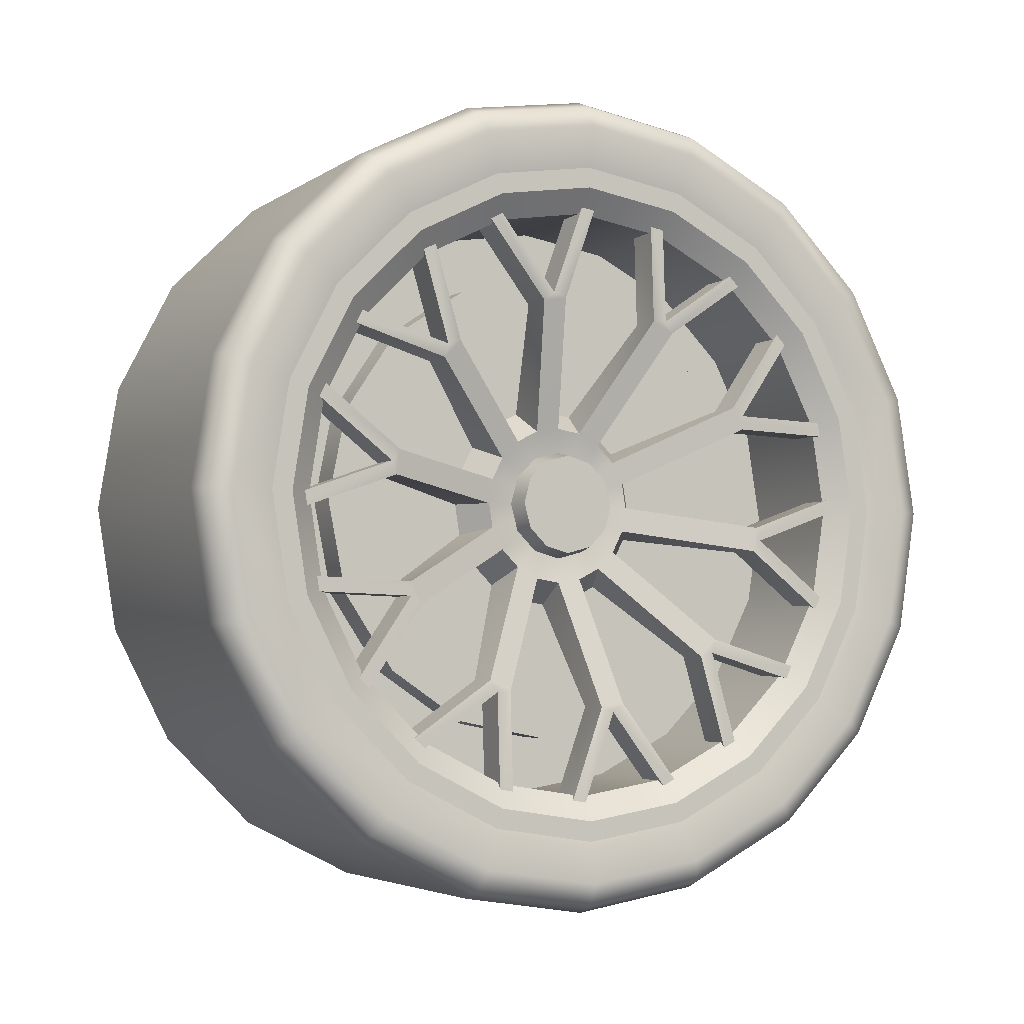
<metadata>
{"format":"obj","ext":"obj","renderer":"f3d","projection":"perspective","resolution":1024,"background":"white","views":[{"elev":-4.0,"azim":63.1,"up":"+Y"}]}
</metadata>
<code>
v  0.4988 3.891 -2.827
v  0.4988 4.574 -1.486
v  0.4988 0 -0
v  0.4988 2.827 -3.891
v  0.4988 1.486 -4.574
v  0.4988 0 -4.809
v  0.4988 -1.486 -4.574
v  0.4988 -2.827 -3.891
v  0.4988 -3.891 -2.827
v  0.4988 -4.574 -1.486
v  0.4988 -4.809 -0
v  0.4988 -4.574 1.486
v  0.4988 -3.891 2.827
v  0.4988 -2.827 3.891
v  0.4988 -1.486 4.574
v  0.4988 0 4.809
v  0.4988 1.486 4.574
v  0.4988 2.827 3.891
v  0.4988 3.891 2.827
v  0.4988 4.574 1.486
v  0.4988 4.809 -0
v  2.833 4.473 -3.25
v  2.833 5.258 -1.708
v  2.833 4.944 -1.606
v  2.833 4.205 -3.055
v  2.833 3.055 -4.205
v  2.833 3.25 -4.473
v  2.833 1.606 -4.944
v  2.833 1.708 -5.258
v  2.833 0 -5.529
v  2.833 0 -5.198
v  2.833 -1.606 -4.944
v  2.833 -1.708 -5.258
v  2.833 -3.055 -4.205
v  2.833 -3.25 -4.473
v  2.833 -4.205 -3.055
v  2.833 -4.473 -3.25
v  2.833 -4.944 -1.606
v  2.833 -5.258 -1.708
v  2.833 -5.198 -0
v  2.833 -5.529 -0
v  2.833 -4.944 1.606
v  2.833 -5.258 1.708
v  2.833 -4.205 3.055
v  2.833 -4.473 3.25
v  2.833 -3.055 4.205
v  2.833 -3.25 4.473
v  2.833 -1.606 4.944
v  2.833 -1.708 5.258
v  2.833 0 5.198
v  2.833 0 5.529
v  2.833 1.708 5.258
v  2.833 1.606 4.944
v  2.833 3.25 4.473
v  2.833 3.055 4.205
v  2.833 4.205 3.055
v  2.833 4.473 3.25
v  2.833 5.258 1.708
v  2.833 4.944 1.606
v  2.833 5.198 -0
v  2.833 5.529 -0
v  2.541 4.574 -1.486
v  2.541 3.891 -2.827
v  2.541 2.827 -3.891
v  2.541 1.486 -4.574
v  2.541 0 -4.809
v  2.541 -1.486 -4.574
v  2.541 -2.827 -3.891
v  2.541 -3.891 -2.827
v  2.541 -4.574 -1.486
v  2.541 -4.809 -0
v  2.541 -4.574 1.486
v  2.541 -3.891 2.827
v  2.541 -2.827 3.891
v  2.541 -1.486 4.574
v  2.541 0 4.809
v  2.541 1.486 4.574
v  2.541 2.827 3.891
v  2.541 3.891 2.827
v  2.541 4.574 1.486
v  2.541 4.809 -0
v  2.81 5.301 -3.851
v  2.454 5.421 -3.939
v  2.454 6.373 -2.071
v  2.81 6.231 -2.025
v  2.957 5.889 -1.913
v  2.957 5.01 -3.64
v  2.81 6.552 -0
v  2.957 6.192 -0
v  2.454 6.701 -0
v  2.454 3.939 -5.421
v  2.81 3.851 -5.301
v  2.957 3.64 -5.01
v  2.81 2.025 -6.231
v  2.454 2.071 -6.373
v  2.957 1.913 -5.889
v  2.81 0 -6.552
v  2.454 0 -6.701
v  2.957 0 -6.192
v  2.81 -2.025 -6.231
v  2.454 -2.071 -6.373
v  2.957 -1.913 -5.889
v  2.81 -3.851 -5.301
v  2.454 -3.939 -5.421
v  2.957 -3.64 -5.01
v  2.81 -5.301 -3.851
v  2.454 -5.421 -3.939
v  2.957 -5.01 -3.64
v  2.81 -6.231 -2.025
v  2.454 -6.373 -2.071
v  2.957 -5.889 -1.913
v  2.81 -6.552 -0
v  2.454 -6.701 -0
v  2.957 -6.192 -0
v  2.81 -6.231 2.025
v  2.454 -6.373 2.071
v  2.957 -5.889 1.913
v  2.81 -5.301 3.851
v  2.454 -5.421 3.939
v  2.957 -5.01 3.64
v  2.81 -3.851 5.301
v  2.454 -3.939 5.421
v  2.957 -3.64 5.01
v  2.81 -2.025 6.231
v  2.454 -2.071 6.373
v  2.957 -1.913 5.889
v  2.81 0 6.552
v  2.454 0 6.701
v  2.957 0 6.192
v  2.81 2.025 6.231
v  2.454 2.071 6.373
v  2.957 1.913 5.889
v  2.81 3.851 5.301
v  2.454 3.939 5.421
v  2.957 3.64 5.01
v  2.81 5.301 3.851
v  2.454 5.421 3.939
v  2.957 5.01 3.64
v  2.81 6.231 2.025
v  2.454 6.373 2.071
v  2.957 5.889 1.913
v  -2.454 6.701 -0
v  -2.454 6.373 -2.071
v  -2.81 6.231 -2.025
v  -2.81 6.552 -0
v  -2.957 6.192 -0
v  -2.957 5.889 -1.913
v  -2.81 5.301 -3.851
v  -2.957 5.01 -3.64
v  -2.454 5.421 -3.939
v  -2.81 3.851 -5.301
v  -2.957 3.64 -5.01
v  -2.454 3.939 -5.421
v  -2.81 2.025 -6.231
v  -2.957 1.913 -5.889
v  -2.454 2.071 -6.373
v  -2.81 0 -6.552
v  -2.957 0 -6.192
v  -2.454 0 -6.701
v  -2.81 -2.025 -6.231
v  -2.957 -1.913 -5.889
v  -2.454 -2.071 -6.373
v  -2.81 -3.851 -5.301
v  -2.957 -3.64 -5.01
v  -2.454 -3.939 -5.421
v  -2.81 -5.301 -3.851
v  -2.957 -5.01 -3.64
v  -2.454 -5.421 -3.939
v  -2.81 -6.231 -2.025
v  -2.957 -5.889 -1.913
v  -2.454 -6.373 -2.071
v  -2.81 -6.552 -0
v  -2.957 -6.192 -0
v  -2.454 -6.701 -0
v  -2.957 -5.889 1.913
v  -2.81 -6.231 2.025
v  -2.454 -6.373 2.071
v  -2.81 -5.301 3.851
v  -2.957 -5.01 3.64
v  -2.454 -5.421 3.939
v  -2.81 -3.851 5.301
v  -2.957 -3.64 5.01
v  -2.454 -3.939 5.421
v  -2.957 -1.913 5.889
v  -2.81 -2.025 6.231
v  -2.454 -2.071 6.373
v  -2.81 0 6.552
v  -2.957 0 6.192
v  -2.454 0 6.701
v  -2.81 2.025 6.231
v  -2.957 1.913 5.889
v  -2.454 2.071 6.373
v  -2.81 3.851 5.301
v  -2.957 3.64 5.01
v  -2.454 3.939 5.421
v  -2.81 5.301 3.851
v  -2.957 5.01 3.64
v  -2.454 5.421 3.939
v  -2.81 6.231 2.025
v  -2.957 5.889 1.913
v  -2.454 6.373 2.071
v  -2.957 0 -0
v  2.062 0.7043 -0.4066
v  2.062 0.4066 -0.7043
v  1.662 0.4511 -0.7813
v  1.662 0.7813 -0.4511
v  1.662 0 -0.9021
v  2.062 0 -0.8132
v  1.662 -0.4511 -0.7813
v  2.062 -0.4066 -0.7043
v  2.062 -0.7043 -0.4066
v  1.662 -0.7813 -0.4511
v  2.062 -0.8132 -0
v  1.662 -0.9021 -0
v  2.062 -0.7043 0.4066
v  1.662 -0.7813 0.4511
v  2.062 -0.4066 0.7043
v  1.662 -0.4511 0.7813
v  2.062 0 0.8132
v  1.662 0 0.9021
v  1.662 0.4511 0.7813
v  2.062 0.4066 0.7043
v  2.062 0.7043 0.4066
v  1.662 0.7813 0.4511
v  2.062 0.8132 -0
v  1.662 0.9021 -0
v  2.062 0 -0
v  1.72 1.049 -0.762
v  1.72 1.233 -0.4006
v  1.72 0 -0
v  1.72 0.762 -1.049
v  1.72 0.4006 -1.233
v  1.72 0 -1.296
v  1.72 -0.4006 -1.233
v  1.72 -0.762 -1.049
v  1.72 -1.049 -0.762
v  1.72 -1.233 -0.4006
v  1.72 -1.296 -0
v  1.72 -1.233 0.4006
v  1.72 -1.049 0.762
v  1.72 -0.762 1.049
v  1.72 -0.4006 1.233
v  1.72 0 1.296
v  1.72 0.4006 1.233
v  1.72 0.762 1.049
v  1.72 1.049 0.762
v  1.72 1.233 0.4006
v  1.72 1.296 -0
v  2.611 3.107 -1.583
v  2.611 3.1 -1.352
v  2.611 2.916 -1.713
v  2.611 1.583 -3.107
v  2.611 1.713 -2.916
v  2.611 1.352 -3.1
v  2.611 -0.5454 -3.444
v  2.611 -0.3278 -3.366
v  2.611 -0.7284 -3.302
v  2.611 -2.53 -2.244
v  2.611 -2.244 -2.53
v  2.611 -3.366 -0.3278
v  2.611 -3.302 -0.7284
v  2.611 -2.916 1.713
v  2.611 -3.1 1.352
v  2.611 -1.352 3.1
v  2.611 -1.713 2.916
v  2.611 0.7284 3.302
v  2.611 0.3278 3.366
v  2.611 2.466 2.466
v  2.611 2.244 2.53
v  2.611 2.53 2.244
v  2.611 3.444 0.5454
v  2.611 3.302 0.7284
v  2.611 3.366 0.3278
v  2.611 5.219 -1.52
v  2.611 5.212 -1.289
v  2.611 3.329 -4.297
v  2.611 3.459 -4.106
v  2.611 0.1673 -5.433
v  2.611 0.385 -5.355
v  2.611 -2.466 -2.466
v  2.611 -3.058 -4.494
v  2.611 -2.836 -4.559
v  2.611 -3.444 -0.5455
v  2.611 -5.116 -1.838
v  2.611 -4.974 -2.021
v  2.611 -3.107 1.583
v  2.611 -5.219 1.52
v  2.611 -5.212 1.289
v  2.611 -1.583 3.107
v  2.611 -3.329 4.297
v  2.611 -3.459 4.106
v  2.611 0.5455 3.444
v  2.611 -0.1673 5.433
v  2.611 -0.385 5.355
v  2.611 3.058 4.494
v  2.611 2.836 4.559
v  2.611 5.116 1.838
v  2.611 4.974 2.021
v  2.611 5.355 -0.385
v  2.611 5.433 -0.1673
v  2.611 4.106 -3.459
v  2.611 4.297 -3.329
v  2.611 1.289 -5.212
v  2.611 1.52 -5.219
v  2.61 -2.021 -4.974
v  2.61 -1.838 -5.116
v  2.611 -4.559 -2.836
v  2.611 -4.494 -3.058
v  2.611 -5.355 0.385
v  2.611 -5.433 0.1673
v  2.611 -4.106 3.459
v  2.611 -4.297 3.329
v  2.611 -1.289 5.212
v  2.611 -1.52 5.219
v  2.61 1.838 5.116
v  2.61 2.021 4.974
v  2.611 4.559 2.836
v  2.611 4.494 3.058
v  1.152 0.9698 -1.335
v  1.152 1.335 -0.9698
v  1.152 0 -1.65
v  1.152 0.5099 -1.569
v  1.152 -0.9698 -1.335
v  1.152 -0.5099 -1.569
v  1.152 -1.569 -0.5099
v  1.152 -1.335 -0.9698
v  1.152 -1.569 0.5098
v  1.152 -1.65 -0
v  1.152 -0.9698 1.335
v  1.152 -1.335 0.9698
v  1.152 0 1.65
v  1.152 -0.5099 1.569
v  1.152 0.9698 1.335
v  1.152 0.5099 1.569
v  1.152 1.569 0.5098
v  1.152 1.335 0.9698
v  1.152 1.65 -0
v  1.152 1.569 -0.5099
v  2.043 3.1 -1.352
v  2.043 2.916 -1.713
v  2.043 1.713 -2.916
v  2.043 1.352 -3.1
v  2.043 -0.3278 -3.366
v  2.043 -0.7284 -3.302
v  2.043 -2.244 -2.53
v  2.043 -2.53 -2.244
v  2.043 -3.302 -0.7284
v  2.043 -3.366 -0.3278
v  2.043 -3.1 1.352
v  2.043 -2.916 1.713
v  2.043 -1.713 2.916
v  2.043 -1.352 3.1
v  2.043 0.3278 3.366
v  2.043 0.7284 3.302
v  2.043 2.244 2.53
v  2.043 2.53 2.244
v  2.043 3.302 0.7284
v  2.043 3.366 0.3278
v  2.043 5.212 -1.289
v  2.043 3.107 -1.583
v  2.043 5.219 -1.52
v  2.043 3.459 -4.106
v  2.043 1.583 -3.107
v  2.043 3.329 -4.297
v  2.043 0.385 -5.355
v  2.043 -0.5454 -3.444
v  2.043 0.1673 -5.433
v  2.043 -2.836 -4.559
v  2.043 -2.466 -2.466
v  2.043 -3.058 -4.494
v  2.043 -4.974 -2.021
v  2.043 -3.444 -0.5455
v  2.043 -5.116 -1.838
v  2.043 -5.212 1.289
v  2.043 -3.107 1.583
v  2.043 -5.219 1.52
v  2.043 -3.459 4.106
v  2.043 -3.329 4.297
v  2.043 -1.583 3.107
v  2.043 -0.385 5.355
v  2.043 0.5455 3.444
v  2.043 -0.1673 5.433
v  2.043 2.836 4.559
v  2.043 2.466 2.466
v  2.043 3.058 4.494
v  2.043 4.974 2.021
v  2.043 5.116 1.838
v  2.043 3.444 0.5454
v  2.043 5.433 -0.1673
v  2.043 5.355 -0.385
v  2.043 4.297 -3.329
v  2.043 4.106 -3.459
v  2.043 1.52 -5.219
v  2.043 1.289 -5.212
v  2.043 -1.838 -5.116
v  2.043 -2.021 -4.974
v  2.043 -4.494 -3.058
v  2.043 -4.559 -2.836
v  2.043 -5.433 0.1673
v  2.043 -5.355 0.385
v  2.043 -4.297 3.329
v  2.043 -4.106 3.459
v  2.043 -1.52 5.219
v  2.043 -1.289 5.212
v  2.043 1.838 5.116
v  2.043 2.021 4.974
v  2.043 4.494 3.058
v  2.043 4.559 2.836
v  1.114 2.763 -2.763
v  0.1611 2.763 -2.763
v  0.1611 3.61 -1.495
v  1.114 3.61 -1.495
v  1.114 1.495 -3.61
v  0.1611 1.495 -3.61
v  1.114 0 -3.908
v  0.1611 0 -3.908
v  1.114 -1.495 -3.61
v  0.1611 -1.495 -3.61
v  0.1611 -2.763 -2.763
v  1.114 -2.763 -2.763
v  1.114 -3.61 -1.495
v  0.1611 -3.61 -1.495
v  1.114 -3.908 -0
v  0.1611 -3.908 -0
v  1.114 -3.61 1.495
v  0.1611 -3.61 1.495
v  1.114 -2.763 2.763
v  0.1611 -2.763 2.763
v  1.114 -1.495 3.61
v  0.1611 -1.495 3.61
v  0.1611 0 3.908
v  1.114 0 3.908
v  0.1611 1.495 3.61
v  1.114 1.495 3.61
v  1.114 2.763 2.763
v  0.1611 2.763 2.763
v  0.1611 3.61 1.495
v  1.114 3.61 1.495
v  1.114 3.908 -0
v  0.1611 3.908 -0
v  1.114 0 -0
o Lamborghini_Aventador_Wheel_RL
g Lamborghini_Aventador_Wheel_RL
f 1 2 3
f 4 1 3
f 5 4 3
f 6 5 3
f 7 6 3
f 8 7 3
f 9 8 3
f 10 9 3
f 11 10 3
f 12 11 3
f 13 12 3
f 14 13 3
f 15 14 3
f 16 15 3
f 17 16 3
f 18 17 3
f 19 18 3
f 20 19 3
f 21 20 3
f 2 21 3
f 22 23 24
f 24 25 22
f 26 27 22
f 22 25 26
f 26 28 29
f 29 27 26
f 30 29 28
f 28 31 30
f 32 33 30
f 30 31 32
f 34 35 33
f 33 32 34
f 35 34 36
f 36 37 35
f 37 36 38
f 38 39 37
f 38 40 41
f 41 39 38
f 42 43 41
f 41 40 42
f 44 45 43
f 43 42 44
f 45 44 46
f 46 47 45
f 46 48 49
f 49 47 46
f 49 48 50
f 50 51 49
f 52 51 50
f 50 53 52
f 54 52 53
f 53 55 54
f 54 55 56
f 56 57 54
f 58 57 56
f 56 59 58
f 59 60 61
f 61 58 59
f 24 23 61
f 61 60 24
f 25 24 62
f 62 63 25
f 26 25 63
f 63 64 26
f 26 64 65
f 65 28 26
f 65 66 31
f 31 28 65
f 31 66 67
f 67 32 31
f 34 32 67
f 67 68 34
f 36 34 68
f 68 69 36
f 69 70 38
f 38 36 69
f 40 38 70
f 70 71 40
f 71 72 42
f 42 40 71
f 72 73 44
f 44 42 72
f 46 44 73
f 73 74 46
f 48 46 74
f 74 75 48
f 50 48 75
f 75 76 50
f 53 50 76
f 76 77 53
f 55 53 77
f 77 78 55
f 55 78 79
f 79 56 55
f 80 59 56
f 56 79 80
f 81 60 59
f 59 80 81
f 81 62 24
f 24 60 81
f 63 62 2
f 2 1 63
f 63 1 4
f 4 64 63
f 64 4 5
f 5 65 64
f 5 6 66
f 66 65 5
f 7 67 66
f 66 6 7
f 8 68 67
f 67 7 8
f 69 68 8
f 8 9 69
f 10 70 69
f 69 9 10
f 10 11 71
f 71 70 10
f 11 12 72
f 72 71 11
f 12 13 73
f 73 72 12
f 14 74 73
f 73 13 14
f 14 15 75
f 75 74 14
f 75 15 16
f 16 76 75
f 76 16 17
f 17 77 76
f 77 17 18
f 18 78 77
f 79 78 18
f 18 19 79
f 79 19 20
f 20 80 79
f 81 80 20
f 20 21 81
f 81 21 2
f 2 62 81
f 82 83 84
f 84 85 82
f 86 87 82
f 82 85 86
f 85 88 89
f 89 86 85
f 85 84 90
f 90 88 85
f 91 83 82
f 82 92 91
f 93 92 82
f 82 87 93
f 92 94 95
f 95 91 92
f 93 96 94
f 94 92 93
f 95 94 97
f 97 98 95
f 96 99 97
f 97 94 96
f 98 97 100
f 100 101 98
f 97 99 102
f 102 100 97
f 101 100 103
f 103 104 101
f 102 105 103
f 103 100 102
f 104 103 106
f 106 107 104
f 103 105 108
f 108 106 103
f 109 110 107
f 107 106 109
f 108 111 109
f 109 106 108
f 110 109 112
f 112 113 110
f 111 114 112
f 112 109 111
f 112 115 116
f 116 113 112
f 112 114 117
f 117 115 112
f 116 115 118
f 118 119 116
f 117 120 118
f 118 115 117
f 121 122 119
f 119 118 121
f 120 123 121
f 121 118 120
f 121 124 125
f 125 122 121
f 123 126 124
f 124 121 123
f 127 128 125
f 125 124 127
f 124 126 129
f 129 127 124
f 127 130 131
f 131 128 127
f 129 132 130
f 130 127 129
f 130 133 134
f 134 131 130
f 132 135 133
f 133 130 132
f 133 136 137
f 137 134 133
f 133 135 138
f 138 136 133
f 136 139 140
f 140 137 136
f 139 136 138
f 138 141 139
f 139 88 90
f 90 140 139
f 141 89 88
f 88 139 141
f 142 143 144
f 144 145 142
f 146 145 144
f 144 147 146
f 147 144 148
f 148 149 147
f 144 143 150
f 150 148 144
f 149 148 151
f 151 152 149
f 150 153 151
f 151 148 150
f 151 154 155
f 155 152 151
f 151 153 156
f 156 154 151
f 155 154 157
f 157 158 155
f 154 156 159
f 159 157 154
f 157 160 161
f 161 158 157
f 159 162 160
f 160 157 159
f 163 164 161
f 161 160 163
f 160 162 165
f 165 163 160
f 166 167 164
f 164 163 166
f 165 168 166
f 166 163 165
f 166 169 170
f 170 167 166
f 168 171 169
f 169 166 168
f 169 172 173
f 173 170 169
f 169 171 174
f 174 172 169
f 175 173 172
f 172 176 175
f 177 176 172
f 172 174 177
f 176 178 179
f 179 175 176
f 178 176 177
f 177 180 178
f 179 178 181
f 181 182 179
f 181 178 180
f 180 183 181
f 184 182 181
f 181 185 184
f 183 186 185
f 185 181 183
f 187 188 184
f 184 185 187
f 186 189 187
f 187 185 186
f 187 190 191
f 191 188 187
f 190 187 189
f 189 192 190
f 191 190 193
f 193 194 191
f 190 192 195
f 195 193 190
f 196 197 194
f 194 193 196
f 196 193 195
f 195 198 196
f 197 196 199
f 199 200 197
f 198 201 199
f 199 196 198
f 145 146 200
f 200 199 145
f 201 142 145
f 145 199 201
f 150 143 84
f 84 83 150
f 91 153 150
f 150 83 91
f 95 156 153
f 153 91 95
f 159 156 95
f 95 98 159
f 101 162 159
f 159 98 101
f 104 165 162
f 162 101 104
f 107 168 165
f 165 104 107
f 110 171 168
f 168 107 110
f 113 174 171
f 171 110 113
f 174 113 116
f 116 177 174
f 119 180 177
f 177 116 119
f 183 180 119
f 119 122 183
f 186 183 122
f 122 125 186
f 128 189 186
f 186 125 128
f 128 131 192
f 192 189 128
f 134 195 192
f 192 131 134
f 198 195 134
f 134 137 198
f 201 198 137
f 137 140 201
f 201 140 90
f 90 142 201
f 143 142 90
f 90 84 143
f 147 149 202
f 149 152 202
f 152 155 202
f 155 158 202
f 158 161 202
f 161 164 202
f 164 167 202
f 167 170 202
f 170 173 202
f 173 175 202
f 175 179 202
f 179 182 202
f 182 184 202
f 184 188 202
f 188 191 202
f 191 194 202
f 194 197 202
f 197 200 202
f 200 146 202
f 146 147 202
f 86 23 22
f 22 87 86
f 27 93 87
f 87 22 27
f 27 29 96
f 96 93 27
f 96 29 30
f 30 99 96
f 30 33 102
f 102 99 30
f 105 102 33
f 33 35 105
f 37 108 105
f 105 35 37
f 37 39 111
f 111 108 37
f 41 114 111
f 111 39 41
f 114 41 43
f 43 117 114
f 120 117 43
f 43 45 120
f 123 120 45
f 45 47 123
f 123 47 49
f 49 126 123
f 129 126 49
f 49 51 129
f 129 51 52
f 52 132 129
f 135 132 52
f 52 54 135
f 54 57 138
f 138 135 54
f 141 138 57
f 57 58 141
f 141 58 61
f 61 89 141
f 86 89 61
f 61 23 86
f 203 204 205
f 205 206 203
f 207 205 204
f 204 208 207
f 209 207 208
f 208 210 209
f 210 211 212
f 212 209 210
f 213 214 212
f 212 211 213
f 214 213 215
f 215 216 214
f 215 217 218
f 218 216 215
f 218 217 219
f 219 220 218
f 221 220 219
f 219 222 221
f 221 222 223
f 223 224 221
f 225 226 224
f 224 223 225
f 225 203 206
f 206 226 225
f 204 203 227
f 208 204 227
f 210 208 227
f 211 210 227
f 213 211 227
f 215 213 227
f 217 215 227
f 219 217 227
f 222 219 227
f 223 222 227
f 225 223 227
f 203 225 227
f 228 229 230
f 231 228 230
f 232 231 230
f 233 232 230
f 234 233 230
f 235 234 230
f 236 235 230
f 237 236 230
f 238 237 230
f 239 238 230
f 240 239 230
f 241 240 230
f 242 241 230
f 243 242 230
f 244 243 230
f 245 244 230
f 246 245 230
f 247 246 230
f 248 247 230
f 229 248 230
f 249 250 251
f 252 253 254
f 255 256 257
f 236 258 259
f 259 235 236
f 238 260 261
f 261 237 238
f 240 262 263
f 263 239 240
f 241 242 264
f 264 265 241
f 244 266 267
f 267 243 244
f 268 269 270
f 271 272 273
f 249 274 275
f 275 250 249
f 252 276 277
f 277 253 252
f 255 278 279
f 279 256 255
f 280 281 282
f 282 259 280
f 283 284 285
f 285 261 283
f 263 286 287
f 287 288 263
f 265 289 290
f 290 291 265
f 292 293 294
f 294 267 292
f 268 295 296
f 296 269 268
f 272 271 297
f 297 298 272
f 299 300 271
f 271 273 299
f 251 301 302
f 302 249 251
f 254 303 304
f 304 252 254
f 305 306 255
f 255 257 305
f 307 308 280
f 280 258 307
f 260 309 310
f 310 283 260
f 286 262 311
f 311 312 286
f 264 313 314
f 314 289 264
f 315 292 266
f 266 316 315
f 268 270 317
f 317 318 268
f 248 273 272
f 272 247 248
f 250 229 228
f 228 251 250
f 232 254 253
f 253 231 232
f 257 256 233
f 233 234 257
f 280 259 258
f 283 261 260
f 286 263 262
f 289 265 264
f 292 267 266
f 270 269 245
f 245 246 270
f 231 319 320
f 320 228 231
f 232 233 321
f 321 322 232
f 235 323 324
f 324 234 235
f 325 326 236
f 236 237 325
f 238 239 327
f 327 328 238
f 241 329 330
f 330 240 241
f 331 332 242
f 242 243 331
f 245 333 334
f 334 244 245
f 335 336 246
f 246 247 335
f 337 248 229
f 229 338 337
f 339 338 229
f 229 250 339
f 228 320 340
f 340 251 228
f 319 231 253
f 253 341 319
f 322 342 254
f 254 232 322
f 256 343 321
f 321 233 256
f 324 344 257
f 257 234 324
f 259 345 323
f 323 235 259
f 236 326 346
f 346 258 236
f 261 347 325
f 325 237 261
f 260 238 328
f 328 348 260
f 349 327 239
f 239 263 349
f 262 240 330
f 330 350 262
f 351 329 241
f 241 265 351
f 264 242 332
f 332 352 264
f 243 267 353
f 353 331 243
f 266 244 334
f 334 354 266
f 269 355 333
f 333 245 269
f 270 246 336
f 336 356 270
f 247 272 357
f 357 335 247
f 273 248 337
f 337 358 273
f 339 250 275
f 275 359 339
f 360 361 274
f 274 249 360
f 277 362 341
f 341 253 277
f 276 252 363
f 363 364 276
f 279 365 343
f 343 256 279
f 278 255 366
f 366 367 278
f 345 259 282
f 282 368 345
f 280 369 370
f 370 281 280
f 261 285 371
f 371 347 261
f 283 372 373
f 373 284 283
f 288 374 349
f 349 263 288
f 375 376 287
f 287 286 375
f 265 291 377
f 377 351 265
f 378 290 289
f 289 379 378
f 267 294 380
f 380 353 267
f 292 381 382
f 382 293 292
f 383 355 269
f 269 296 383
f 295 268 384
f 384 385 295
f 386 357 272
f 272 298 386
f 387 297 271
f 271 388 387
f 389 388 271
f 271 300 389
f 299 273 358
f 358 390 299
f 302 391 360
f 360 249 302
f 340 392 301
f 301 251 340
f 304 393 363
f 363 252 304
f 342 394 303
f 303 254 342
f 255 306 395
f 395 366 255
f 257 344 396
f 396 305 257
f 308 397 369
f 369 280 308
f 307 258 346
f 346 398 307
f 310 399 372
f 372 283 310
f 309 260 348
f 348 400 309
f 312 401 375
f 375 286 312
f 262 350 402
f 402 311 262
f 403 379 289
f 289 314 403
f 264 352 404
f 404 313 264
f 292 315 405
f 405 381 292
f 406 316 266
f 266 354 406
f 268 318 407
f 407 384 268
f 408 317 270
f 270 356 408
f 409 410 411
f 411 412 409
f 410 409 413
f 413 414 410
f 415 416 414
f 414 413 415
f 415 417 418
f 418 416 415
f 419 418 417
f 417 420 419
f 421 422 419
f 419 420 421
f 422 421 423
f 423 424 422
f 423 425 426
f 426 424 423
f 425 427 428
f 428 426 425
f 427 429 430
f 430 428 427
f 431 430 429
f 429 432 431
f 433 431 432
f 432 434 433
f 434 435 436
f 436 433 434
f 437 436 435
f 435 438 437
f 437 438 439
f 439 440 437
f 439 412 411
f 411 440 439
f 409 412 441
f 413 409 441
f 415 413 441
f 417 415 441
f 420 417 441
f 421 420 441
f 423 421 441
f 425 423 441
f 427 425 441
f 429 427 441
f 432 429 441
f 434 432 441
f 435 434 441
f 438 435 441
f 439 438 441
f 412 439 441

</code>
